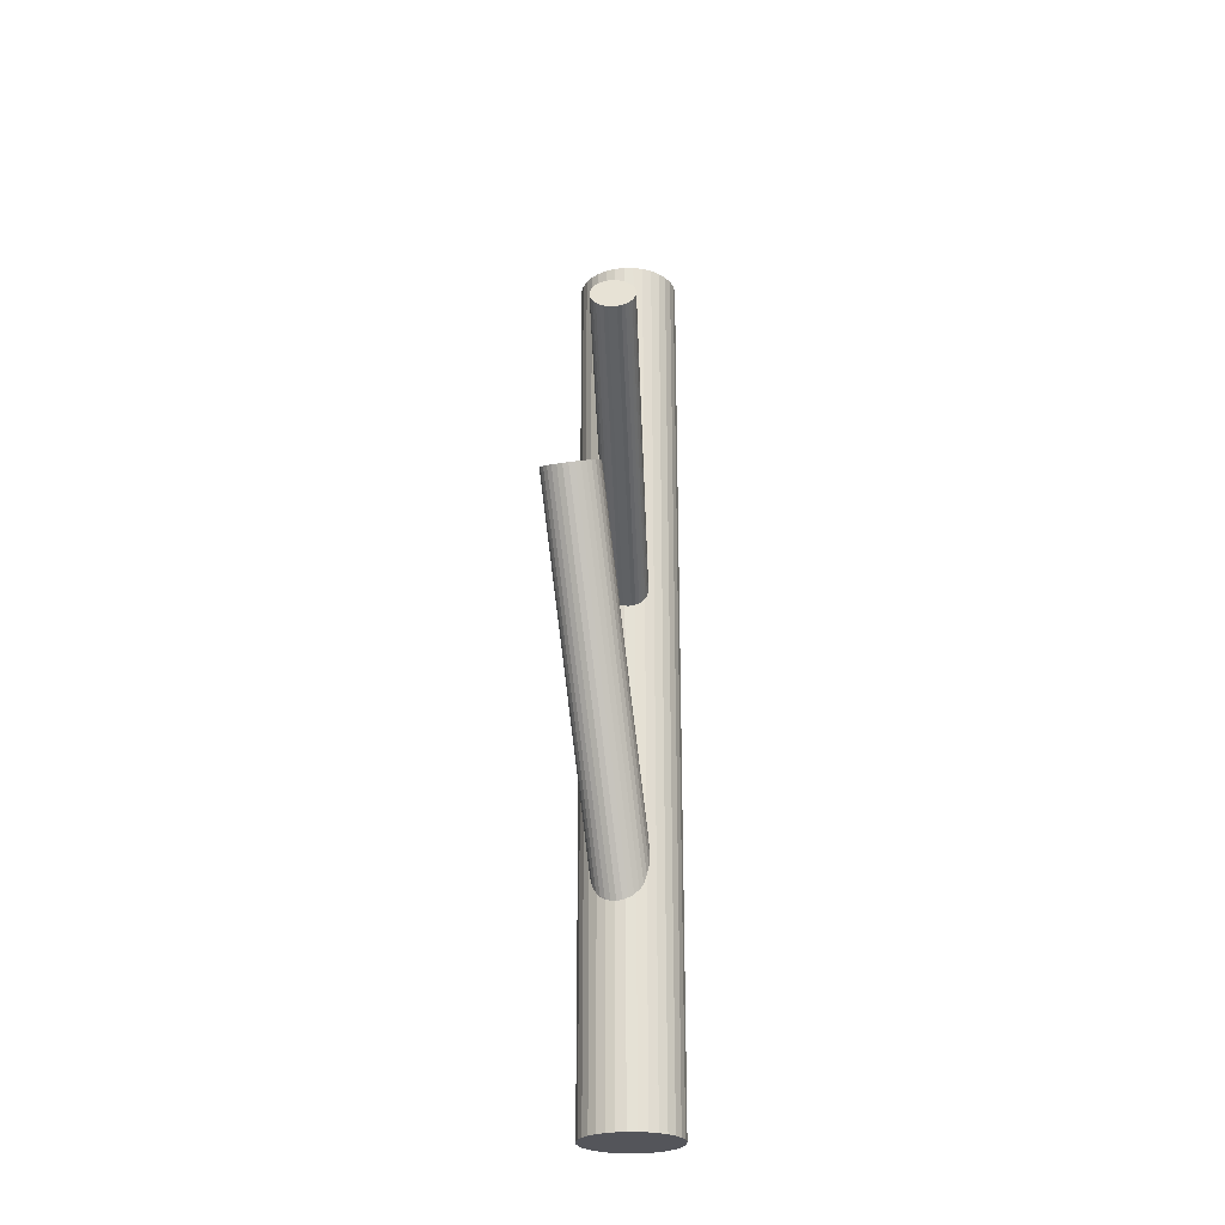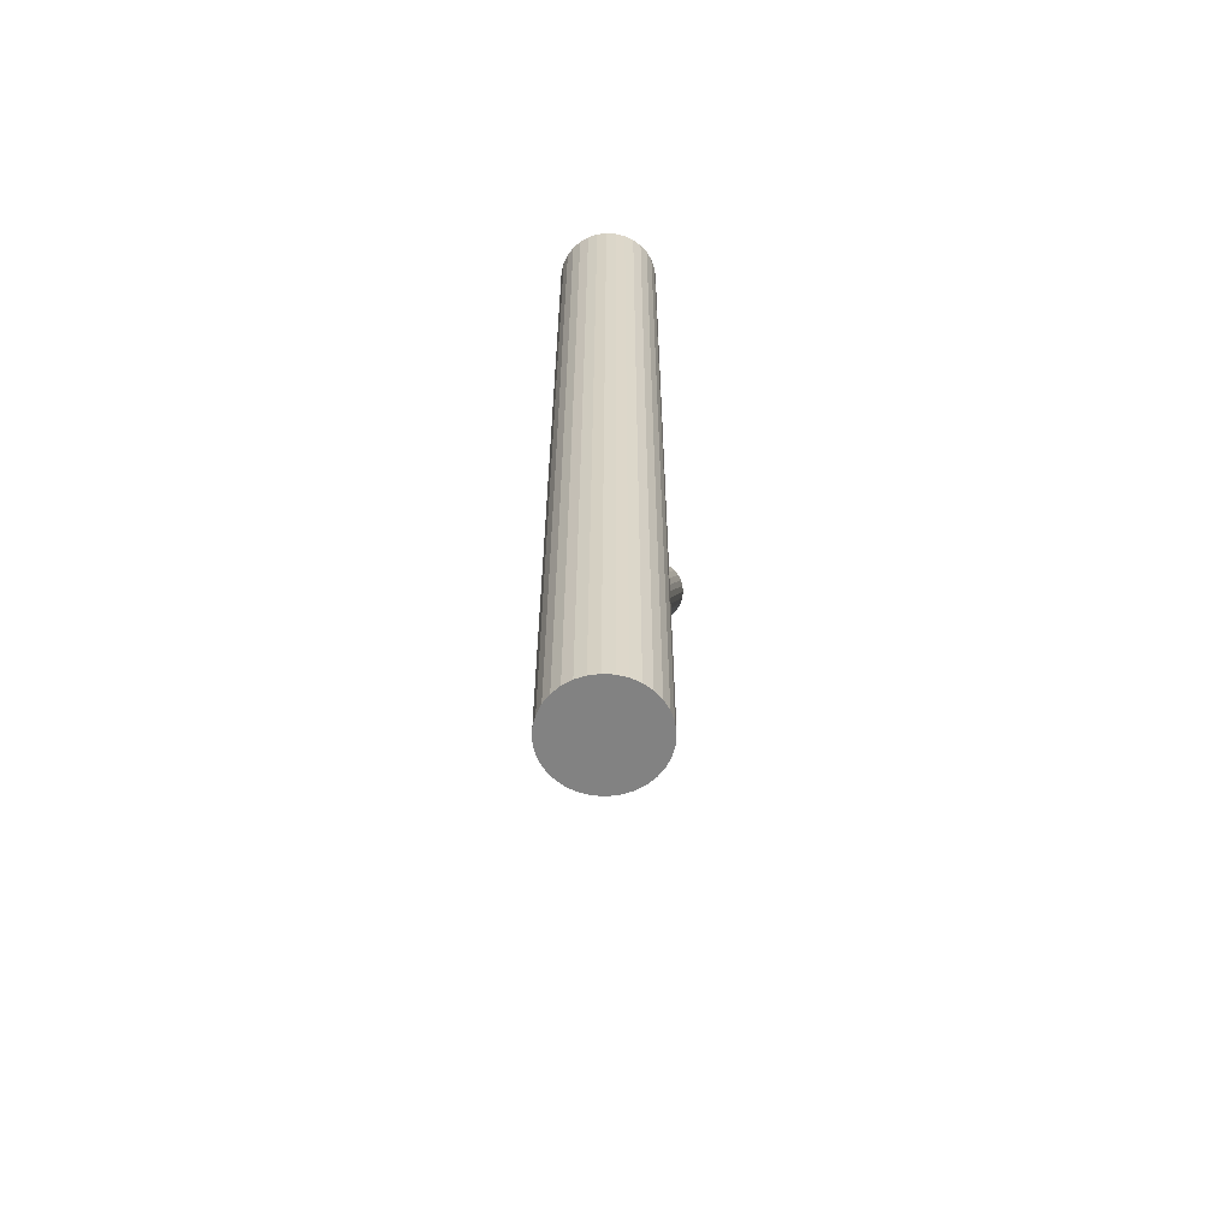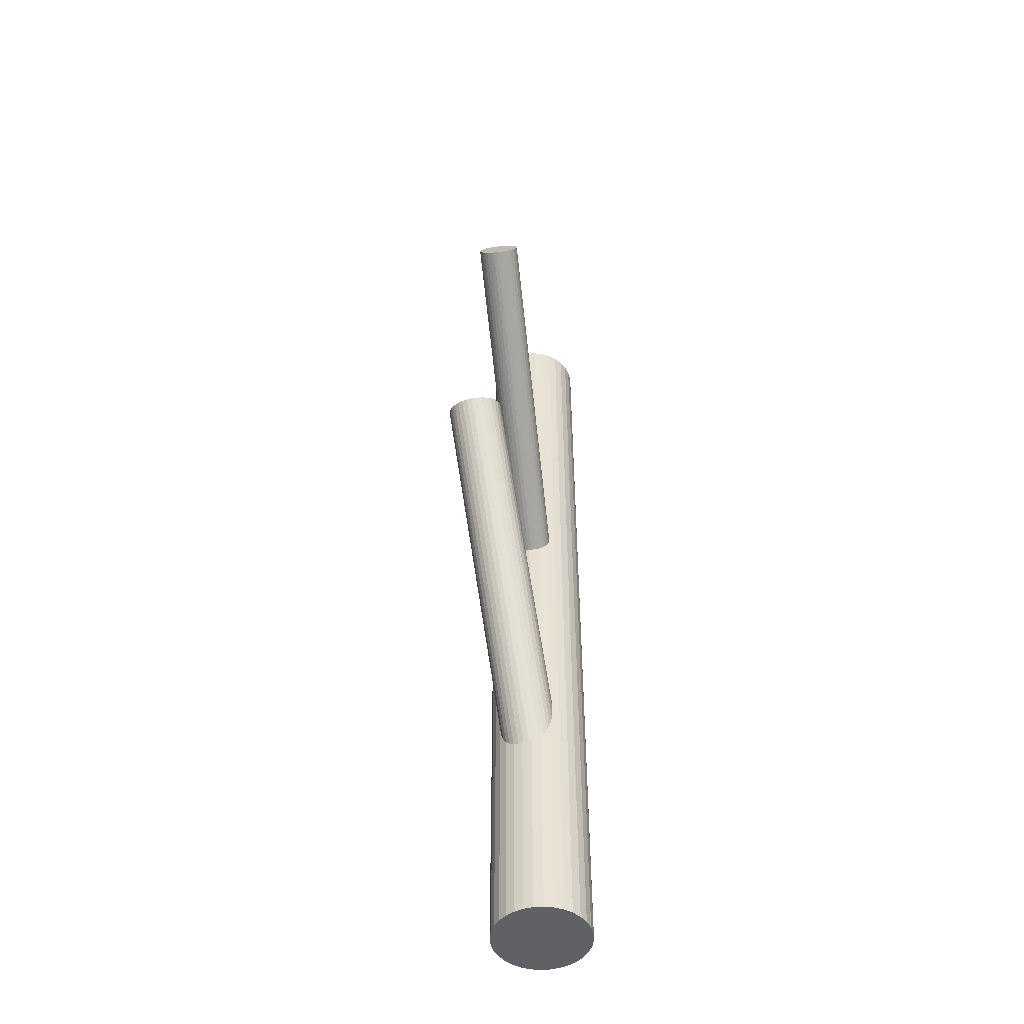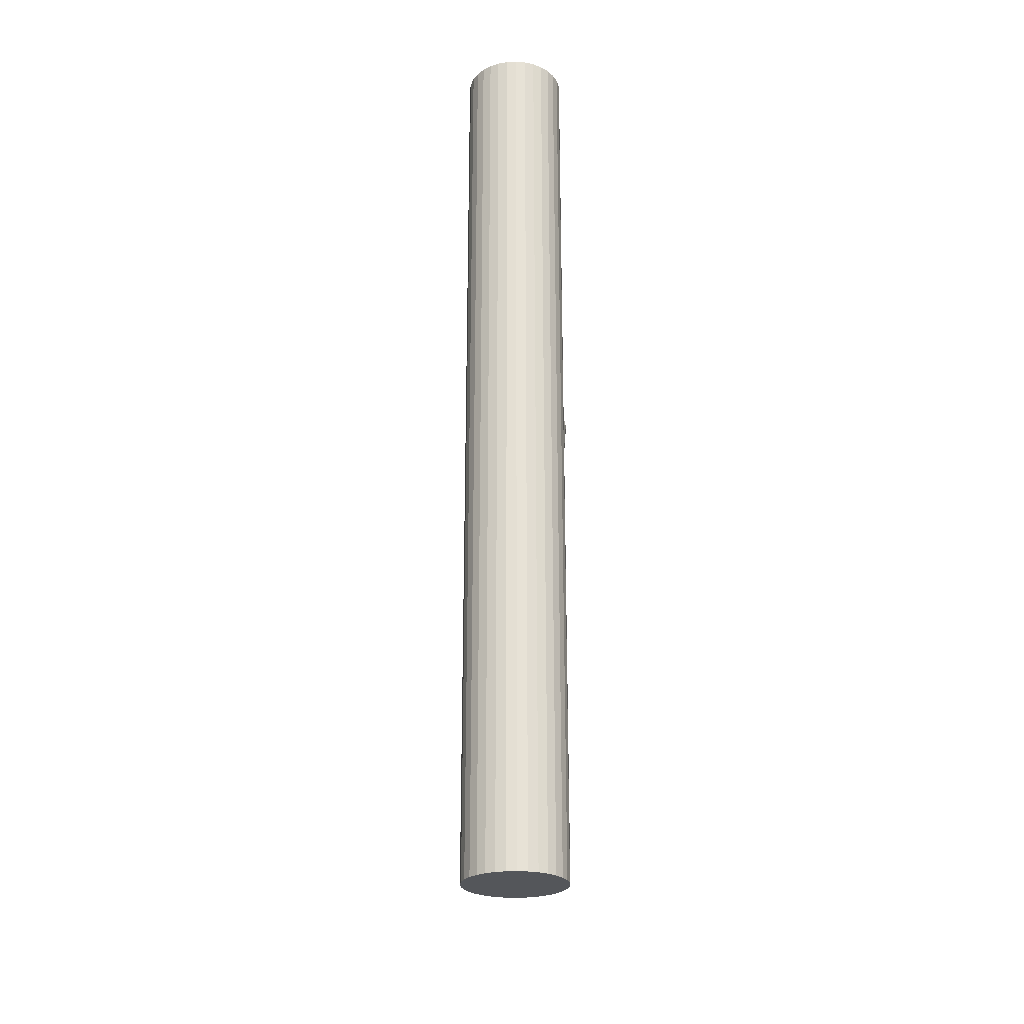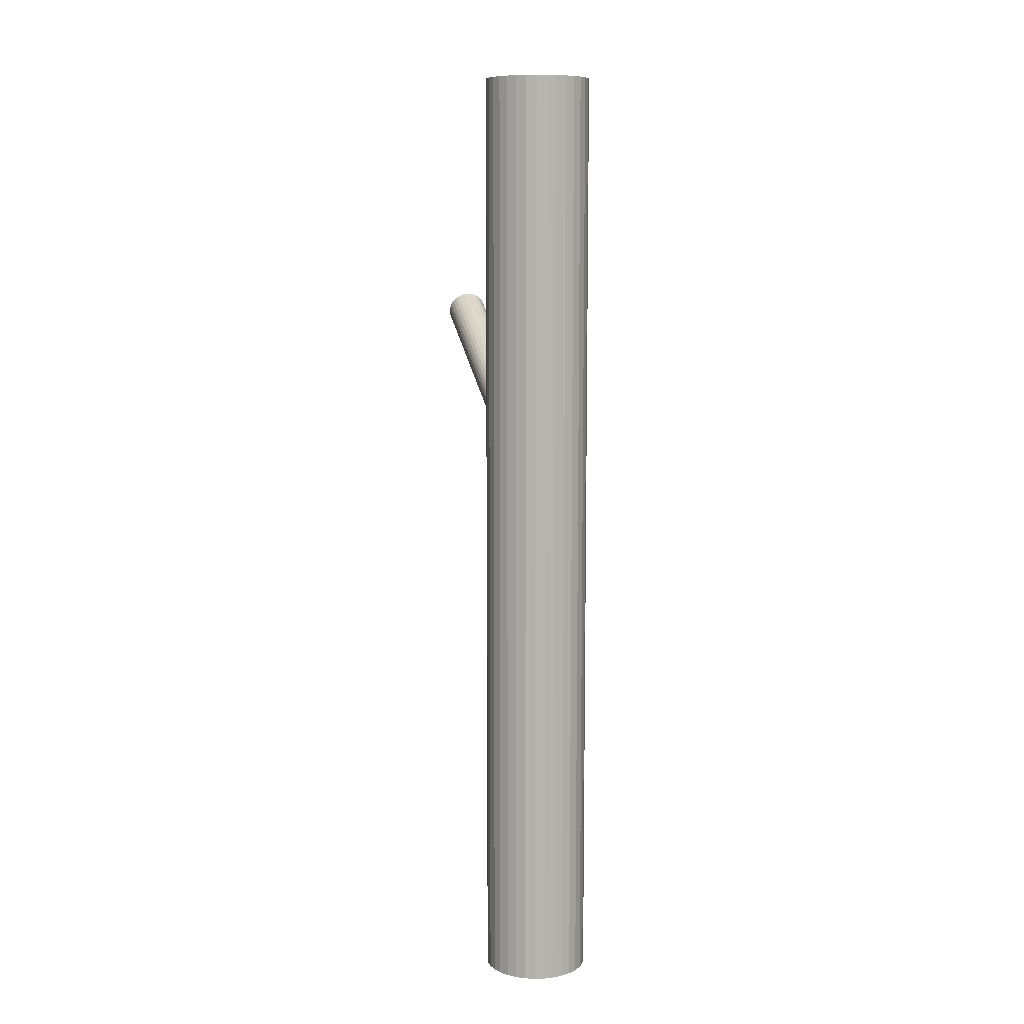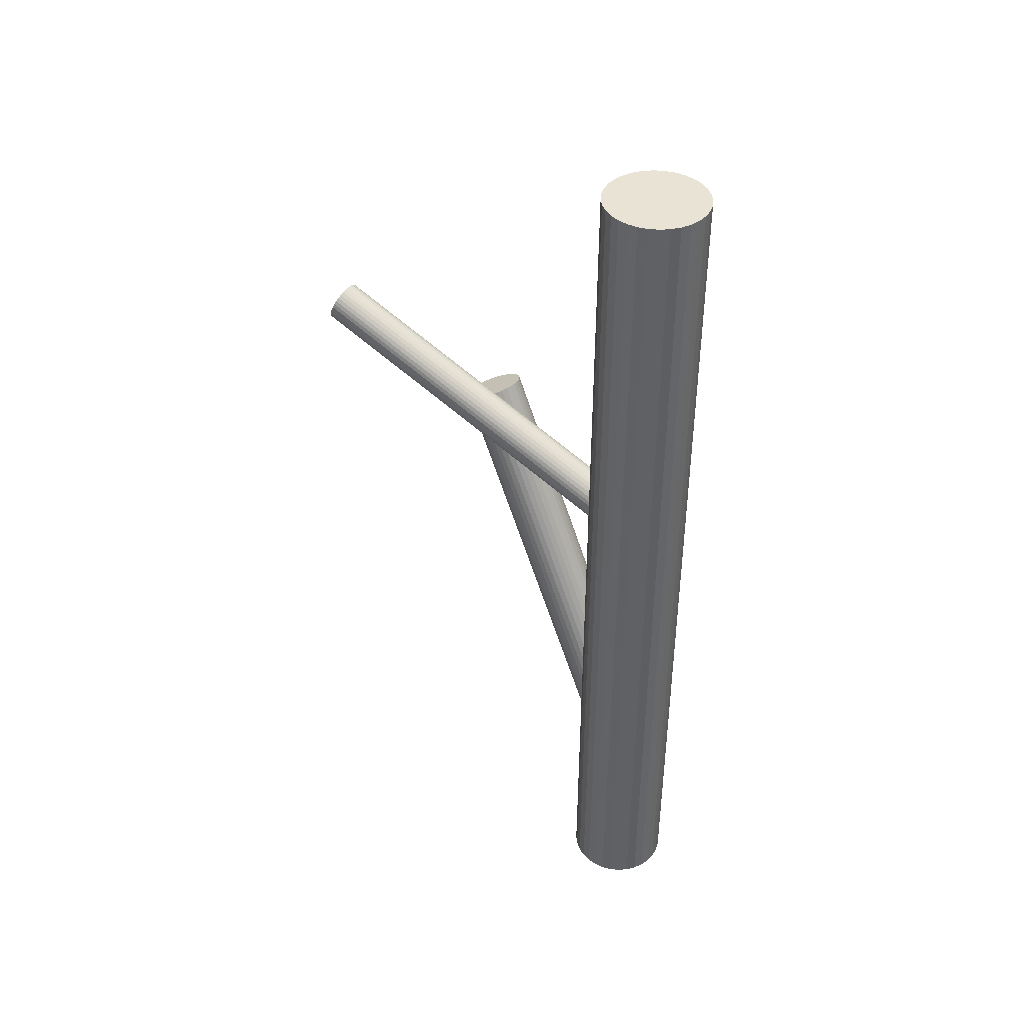
<metadata>
{"format":"obj","ext":"obj","renderer":"f3d","projection":"perspective","resolution":1024,"background":"white","views":[{"elev":-25.0,"azim":16.7,"up":"+Z"},{"elev":-60.7,"azim":-166.5,"up":"+Z"},{"elev":-49.7,"azim":21.0,"up":"+Z"},{"elev":-25.6,"azim":-170.5,"up":"+Z"},{"elev":9.2,"azim":-178.4,"up":"+Z"},{"elev":41.3,"azim":135.7,"up":"+Z"}]}
</metadata>
<code>
v -0.008242 0.04431 -0.1286
v -0.008242 0.04431 0.1286
v -0.008242 0.05862 -0.1286
v -0.008242 0.05862 0.1286
v -0.008242 0.02999 -0.1286
v -0.008242 0.02999 0.1286
v 0.003659 0.05226 -0.1286
v 0.003659 0.05226 0.1286
v 0.003659 0.03635 -0.1286
v 0.003659 0.03635 0.1286
v -0.02228 0.04151 -0.1286
v -0.02228 0.04151 0.1286
v -0.02228 0.0471 -0.1286
v -0.02228 0.0471 0.1286
v -0.01103 0.03027 -0.1286
v -0.01103 0.03027 0.1286
v -0.01103 0.05834 -0.1286
v -0.01103 0.05834 0.1286
v -0.02147 0.03883 -0.1286
v -0.02147 0.03883 0.1286
v -0.02147 0.04978 -0.1286
v -0.02147 0.04978 0.1286
v -0.01372 0.03108 -0.1286
v -0.01372 0.03108 0.1286
v -0.01372 0.05753 -0.1286
v -0.01372 0.05753 0.1286
v 0.006071 0.04431 -0.1286
v 0.006071 0.04431 0.1286
v -0.01836 0.03418 -0.1286
v -0.01836 0.03418 0.1286
v -0.01836 0.05443 -0.1286
v -0.01836 0.05443 0.1286
v -0.0002902 0.05621 -0.1286
v -0.0002902 0.05621 0.1286
v -0.0002902 0.0324 -0.1286
v -0.0002902 0.0324 0.1286
v -0.01619 0.05621 -0.1286
v -0.01619 0.05621 0.1286
v -0.01619 0.0324 -0.1286
v -0.01619 0.0324 0.1286
v 0.001879 0.03418 -0.1286
v 0.001879 0.03418 0.1286
v 0.001879 0.05443 -0.1286
v 0.001879 0.05443 0.1286
v -0.02256 0.04431 -0.1286
v -0.02256 0.04431 0.1286
v -0.002765 0.03108 -0.1286
v -0.002765 0.03108 0.1286
v -0.002765 0.05753 -0.1286
v -0.002765 0.05753 0.1286
v 0.004982 0.03883 -0.1286
v 0.004982 0.03883 0.1286
v 0.004982 0.04978 -0.1286
v 0.004982 0.04978 0.1286
v -0.00545 0.03027 -0.1286
v -0.00545 0.03027 0.1286
v -0.00545 0.05834 -0.1286
v -0.00545 0.05834 0.1286
v 0.005796 0.04151 -0.1286
v 0.005796 0.04151 0.1286
v 0.005796 0.0471 -0.1286
v 0.005796 0.0471 0.1286
v -0.02014 0.05226 -0.1286
v -0.02014 0.05226 0.1286
v -0.02014 0.03635 -0.1286
v -0.02014 0.03635 0.1286
v -0.008242 0.04431 0.01656
v 0.01686 -0.05598 0.06047
v -0.007685 0.04208 0.01116
v 0.01742 -0.0582 0.05506
v -0.0088 0.04653 0.02196
v 0.01631 -0.05375 0.06587
v -0.01187 0.04536 0.02105
v 0.01324 -0.05492 0.06496
v -0.01094 0.04166 0.01207
v 0.01416 -0.05862 0.05597
v -0.00461 0.04689 0.02038
v 0.02049 -0.05339 0.06429
v -0.003822 0.04374 0.01274
v 0.02128 -0.05654 0.05665
v -0.003195 0.04647 0.01863
v 0.02191 -0.05381 0.06253
v -0.002769 0.04477 0.01449
v 0.02234 -0.05551 0.0584
v -0.01394 0.04288 0.01656
v 0.01117 -0.0574 0.06047
v -0.01394 0.04334 0.01761
v 0.01117 -0.05694 0.06152
v -0.01372 0.04247 0.0155
v 0.01139 -0.05781 0.05941
v -0.006585 0.0424 0.01126
v 0.01852 -0.05788 0.05517
v -0.007678 0.04677 0.02186
v 0.01743 -0.05352 0.06576
v -0.003199 0.04425 0.01356
v 0.02191 -0.05603 0.05746
v -0.003818 0.04673 0.01956
v 0.02129 -0.05355 0.06347
v -0.006578 0.04691 0.02155
v 0.01853 -0.05337 0.06546
v -0.005549 0.04279 0.01157
v 0.01956 -0.05749 0.05547
v -0.01094 0.04582 0.02155
v 0.01417 -0.05447 0.06546
v -0.009907 0.0417 0.01157
v 0.0152 -0.05858 0.05547
v -0.01267 0.04188 0.01356
v 0.01244 -0.0584 0.05746
v -0.01329 0.04436 0.01956
v 0.01182 -0.05593 0.06347
v -0.008807 0.04184 0.01126
v 0.0163 -0.05844 0.05517
v -0.0099 0.04621 0.02186
v 0.01521 -0.05407 0.06576
v -0.002767 0.04614 0.01761
v 0.02234 -0.05414 0.06152
v -0.002549 0.04527 0.0155
v 0.02256 -0.05501 0.05941
v -0.002549 0.04573 0.01656
v 0.02256 -0.05455 0.06047
v -0.01372 0.04384 0.01863
v 0.01139 -0.05644 0.06253
v -0.01329 0.04214 0.01449
v 0.01182 -0.05815 0.0584
v -0.01266 0.04487 0.02038
v 0.01244 -0.05541 0.06429
v -0.01187 0.04172 0.01274
v 0.01323 -0.05856 0.05665
v -0.005543 0.04695 0.02105
v 0.01956 -0.05333 0.06496
v -0.004616 0.04325 0.01207
v 0.02049 -0.05704 0.05597
v -0.008242 0.04431 -0.07813
v -0.006998 -0.01523 0.03759
v -0.008398 0.05174 -0.07431
v -0.007153 -0.007803 0.04142
v -0.008087 0.03687 -0.08196
v -0.006842 -0.02266 0.03377
v -0.00347 0.03822 -0.08131
v -0.002225 -0.02132 0.03441
v -0.003729 0.05058 -0.07495
v -0.002484 -0.008959 0.04077
v -0.01003 0.05156 -0.07438
v -0.00878 -0.00798 0.04134
v -0.00972 0.03698 -0.08188
v -0.008475 -0.02256 0.03384
v 0.0001144 0.04448 -0.07813
v 0.001359 -0.01506 0.03759
v -0.01528 0.04829 -0.07601
v -0.01403 -0.01125 0.03972
v -0.0151 0.04003 -0.08026
v -0.01386 -0.01951 0.03547
v -0.01404 0.03893 -0.08084
v -0.0128 -0.02061 0.03489
v -0.01426 0.04944 -0.07543
v -0.01302 -0.0101 0.0403
v -1.587e-05 0.04303 -0.07888
v 0.001229 -0.01651 0.03685
v -7.65e-05 0.04593 -0.07739
v 0.001169 -0.01361 0.03834
v -0.0159 0.0413 -0.0796
v -0.01466 -0.01824 0.03613
v -0.01602 0.04699 -0.07667
v -0.01478 -0.01255 0.03906
v -0.0113 0.03737 -0.08167
v -0.01005 -0.02217 0.03406
v -0.01158 0.0511 -0.0746
v -0.01034 -0.008436 0.04113
v -0.004901 0.03751 -0.08167
v -0.003656 -0.02203 0.03406
v -0.005188 0.05124 -0.0746
v -0.003943 -0.008302 0.04113
v -0.0004623 0.04162 -0.0796
v 0.0007827 -0.01792 0.03613
v -0.0005812 0.04731 -0.07667
v 0.0006638 -0.01223 0.03906
v -0.01641 0.04268 -0.07888
v -0.01516 -0.01686 0.03685
v -0.01647 0.04558 -0.07739
v -0.01522 -0.01396 0.03834
v -0.002223 0.03917 -0.08084
v -0.0009784 -0.02036 0.03489
v -0.002443 0.04968 -0.07543
v -0.001198 -0.009856 0.0403
v -0.00138 0.04858 -0.07601
v -0.0001353 -0.01096 0.03972
v -0.001208 0.04032 -0.08026
v 3.732e-05 -0.01922 0.03547
v -0.0166 0.04413 -0.07813
v -0.01535 -0.01541 0.03759
v -0.006765 0.05163 -0.07438
v -0.00552 -0.007912 0.04134
v -0.00646 0.03705 -0.08188
v -0.005215 -0.02249 0.03384
v -0.01276 0.03803 -0.08131
v -0.01151 -0.02151 0.03441
v -0.01301 0.05039 -0.07495
v -0.01177 -0.009153 0.04077
f 27 1 61
f 27 61 28
f 28 61 62
f 28 62 2
f 61 1 53
f 61 53 62
f 62 53 54
f 62 54 2
f 53 1 7
f 53 7 54
f 54 7 8
f 54 8 2
f 7 1 43
f 7 43 8
f 8 43 44
f 8 44 2
f 43 1 33
f 43 33 44
f 44 33 34
f 44 34 2
f 33 1 49
f 33 49 34
f 34 49 50
f 34 50 2
f 49 1 57
f 49 57 50
f 50 57 58
f 50 58 2
f 57 1 3
f 57 3 58
f 58 3 4
f 58 4 2
f 3 1 17
f 3 17 4
f 4 17 18
f 4 18 2
f 17 1 25
f 17 25 18
f 18 25 26
f 18 26 2
f 25 1 37
f 25 37 26
f 26 37 38
f 26 38 2
f 37 1 31
f 37 31 38
f 38 31 32
f 38 32 2
f 31 1 63
f 31 63 32
f 32 63 64
f 32 64 2
f 63 1 21
f 63 21 64
f 64 21 22
f 64 22 2
f 21 1 13
f 21 13 22
f 22 13 14
f 22 14 2
f 13 1 45
f 13 45 14
f 14 45 46
f 14 46 2
f 45 1 11
f 45 11 46
f 46 11 12
f 46 12 2
f 11 1 19
f 11 19 12
f 12 19 20
f 12 20 2
f 19 1 65
f 19 65 20
f 20 65 66
f 20 66 2
f 65 1 29
f 65 29 66
f 66 29 30
f 66 30 2
f 29 1 39
f 29 39 30
f 30 39 40
f 30 40 2
f 39 1 23
f 39 23 40
f 40 23 24
f 40 24 2
f 23 1 15
f 23 15 24
f 24 15 16
f 24 16 2
f 15 1 5
f 15 5 16
f 16 5 6
f 16 6 2
f 5 1 55
f 5 55 6
f 6 55 56
f 6 56 2
f 55 1 47
f 55 47 56
f 56 47 48
f 56 48 2
f 47 1 35
f 47 35 48
f 48 35 36
f 48 36 2
f 35 1 41
f 35 41 36
f 36 41 42
f 36 42 2
f 41 1 9
f 41 9 42
f 42 9 10
f 42 10 2
f 9 1 51
f 9 51 10
f 10 51 52
f 10 52 2
f 51 1 59
f 51 59 52
f 52 59 60
f 52 60 2
f 59 1 27
f 59 27 60
f 60 27 28
f 60 28 2
f 119 67 115
f 119 115 120
f 120 115 116
f 120 116 68
f 115 67 81
f 115 81 116
f 116 81 82
f 116 82 68
f 81 67 97
f 81 97 82
f 82 97 98
f 82 98 68
f 97 67 77
f 97 77 98
f 98 77 78
f 98 78 68
f 77 67 129
f 77 129 78
f 78 129 130
f 78 130 68
f 129 67 99
f 129 99 130
f 130 99 100
f 130 100 68
f 99 67 93
f 99 93 100
f 100 93 94
f 100 94 68
f 93 67 71
f 93 71 94
f 94 71 72
f 94 72 68
f 71 67 113
f 71 113 72
f 72 113 114
f 72 114 68
f 113 67 103
f 113 103 114
f 114 103 104
f 114 104 68
f 103 67 73
f 103 73 104
f 104 73 74
f 104 74 68
f 73 67 125
f 73 125 74
f 74 125 126
f 74 126 68
f 125 67 109
f 125 109 126
f 126 109 110
f 126 110 68
f 109 67 121
f 109 121 110
f 110 121 122
f 110 122 68
f 121 67 87
f 121 87 122
f 122 87 88
f 122 88 68
f 87 67 85
f 87 85 88
f 88 85 86
f 88 86 68
f 85 67 89
f 85 89 86
f 86 89 90
f 86 90 68
f 89 67 123
f 89 123 90
f 90 123 124
f 90 124 68
f 123 67 107
f 123 107 124
f 124 107 108
f 124 108 68
f 107 67 127
f 107 127 108
f 108 127 128
f 108 128 68
f 127 67 75
f 127 75 128
f 128 75 76
f 128 76 68
f 75 67 105
f 75 105 76
f 76 105 106
f 76 106 68
f 105 67 111
f 105 111 106
f 106 111 112
f 106 112 68
f 111 67 69
f 111 69 112
f 112 69 70
f 112 70 68
f 69 67 91
f 69 91 70
f 70 91 92
f 70 92 68
f 91 67 101
f 91 101 92
f 92 101 102
f 92 102 68
f 101 67 131
f 101 131 102
f 102 131 132
f 102 132 68
f 131 67 79
f 131 79 132
f 132 79 80
f 132 80 68
f 79 67 95
f 79 95 80
f 80 95 96
f 80 96 68
f 95 67 83
f 95 83 96
f 96 83 84
f 96 84 68
f 83 67 117
f 83 117 84
f 84 117 118
f 84 118 68
f 117 67 119
f 117 119 118
f 118 119 120
f 118 120 68
f 147 133 159
f 147 159 148
f 148 159 160
f 148 160 134
f 159 133 175
f 159 175 160
f 160 175 176
f 160 176 134
f 175 133 185
f 175 185 176
f 176 185 186
f 176 186 134
f 185 133 183
f 185 183 186
f 186 183 184
f 186 184 134
f 183 133 141
f 183 141 184
f 184 141 142
f 184 142 134
f 141 133 171
f 141 171 142
f 142 171 172
f 142 172 134
f 171 133 191
f 171 191 172
f 172 191 192
f 172 192 134
f 191 133 135
f 191 135 192
f 192 135 136
f 192 136 134
f 135 133 143
f 135 143 136
f 136 143 144
f 136 144 134
f 143 133 167
f 143 167 144
f 144 167 168
f 144 168 134
f 167 133 197
f 167 197 168
f 168 197 198
f 168 198 134
f 197 133 155
f 197 155 198
f 198 155 156
f 198 156 134
f 155 133 149
f 155 149 156
f 156 149 150
f 156 150 134
f 149 133 163
f 149 163 150
f 150 163 164
f 150 164 134
f 163 133 179
f 163 179 164
f 164 179 180
f 164 180 134
f 179 133 189
f 179 189 180
f 180 189 190
f 180 190 134
f 189 133 177
f 189 177 190
f 190 177 178
f 190 178 134
f 177 133 161
f 177 161 178
f 178 161 162
f 178 162 134
f 161 133 151
f 161 151 162
f 162 151 152
f 162 152 134
f 151 133 153
f 151 153 152
f 152 153 154
f 152 154 134
f 153 133 195
f 153 195 154
f 154 195 196
f 154 196 134
f 195 133 165
f 195 165 196
f 196 165 166
f 196 166 134
f 165 133 145
f 165 145 166
f 166 145 146
f 166 146 134
f 145 133 137
f 145 137 146
f 146 137 138
f 146 138 134
f 137 133 193
f 137 193 138
f 138 193 194
f 138 194 134
f 193 133 169
f 193 169 194
f 194 169 170
f 194 170 134
f 169 133 139
f 169 139 170
f 170 139 140
f 170 140 134
f 139 133 181
f 139 181 140
f 140 181 182
f 140 182 134
f 181 133 187
f 181 187 182
f 182 187 188
f 182 188 134
f 187 133 173
f 187 173 188
f 188 173 174
f 188 174 134
f 173 133 157
f 173 157 174
f 174 157 158
f 174 158 134
f 157 133 147
f 157 147 158
f 158 147 148
f 158 148 134

</code>
